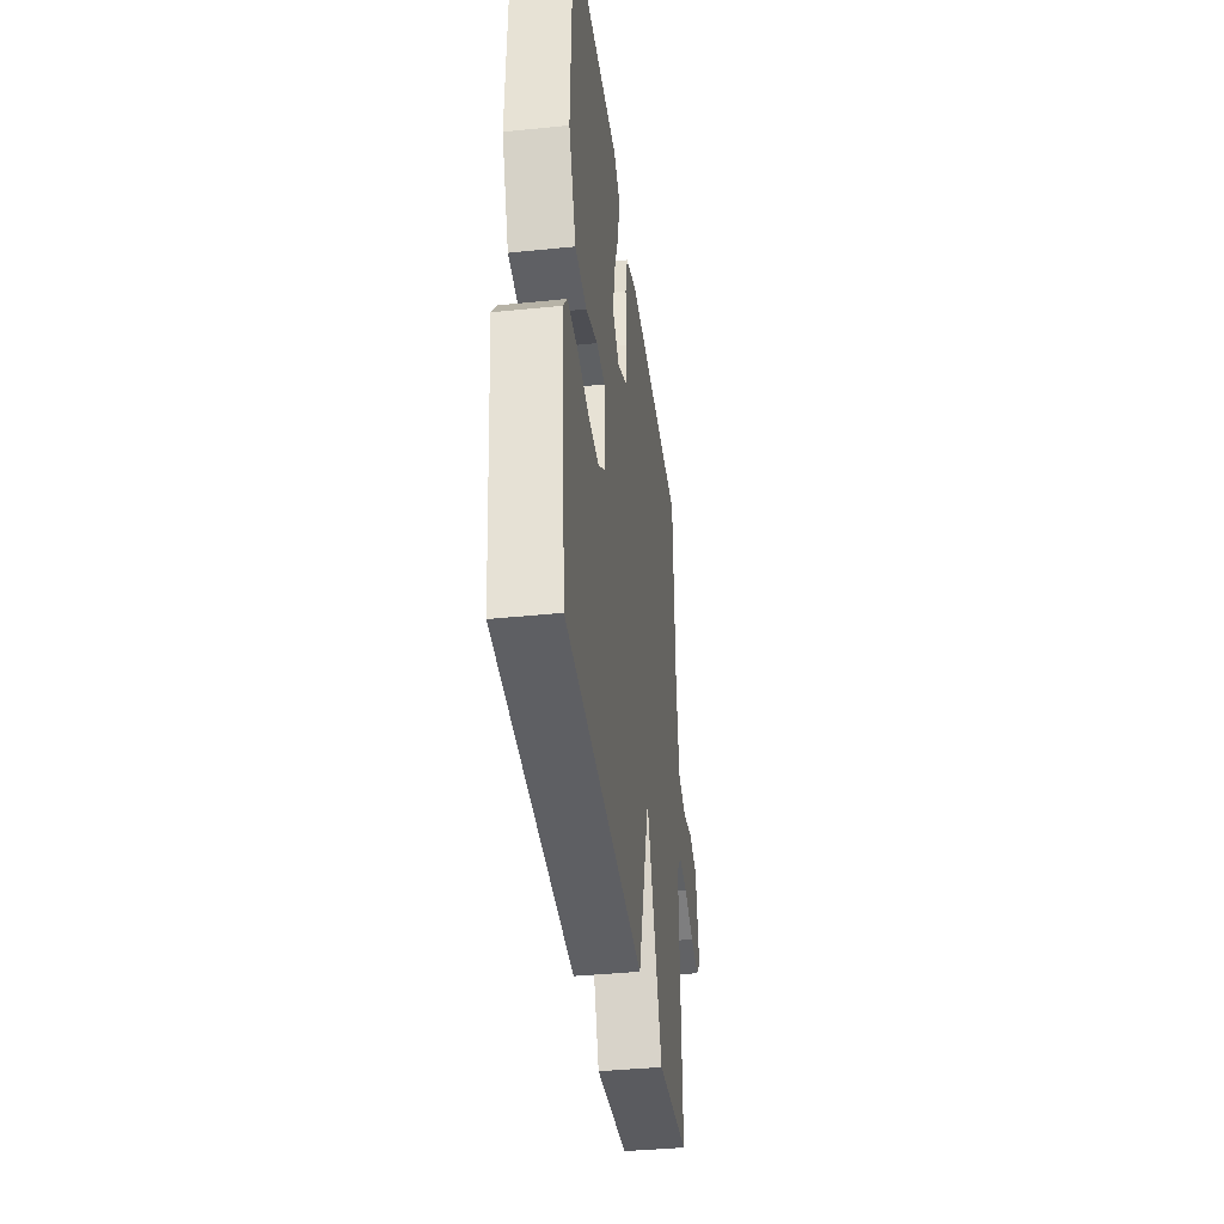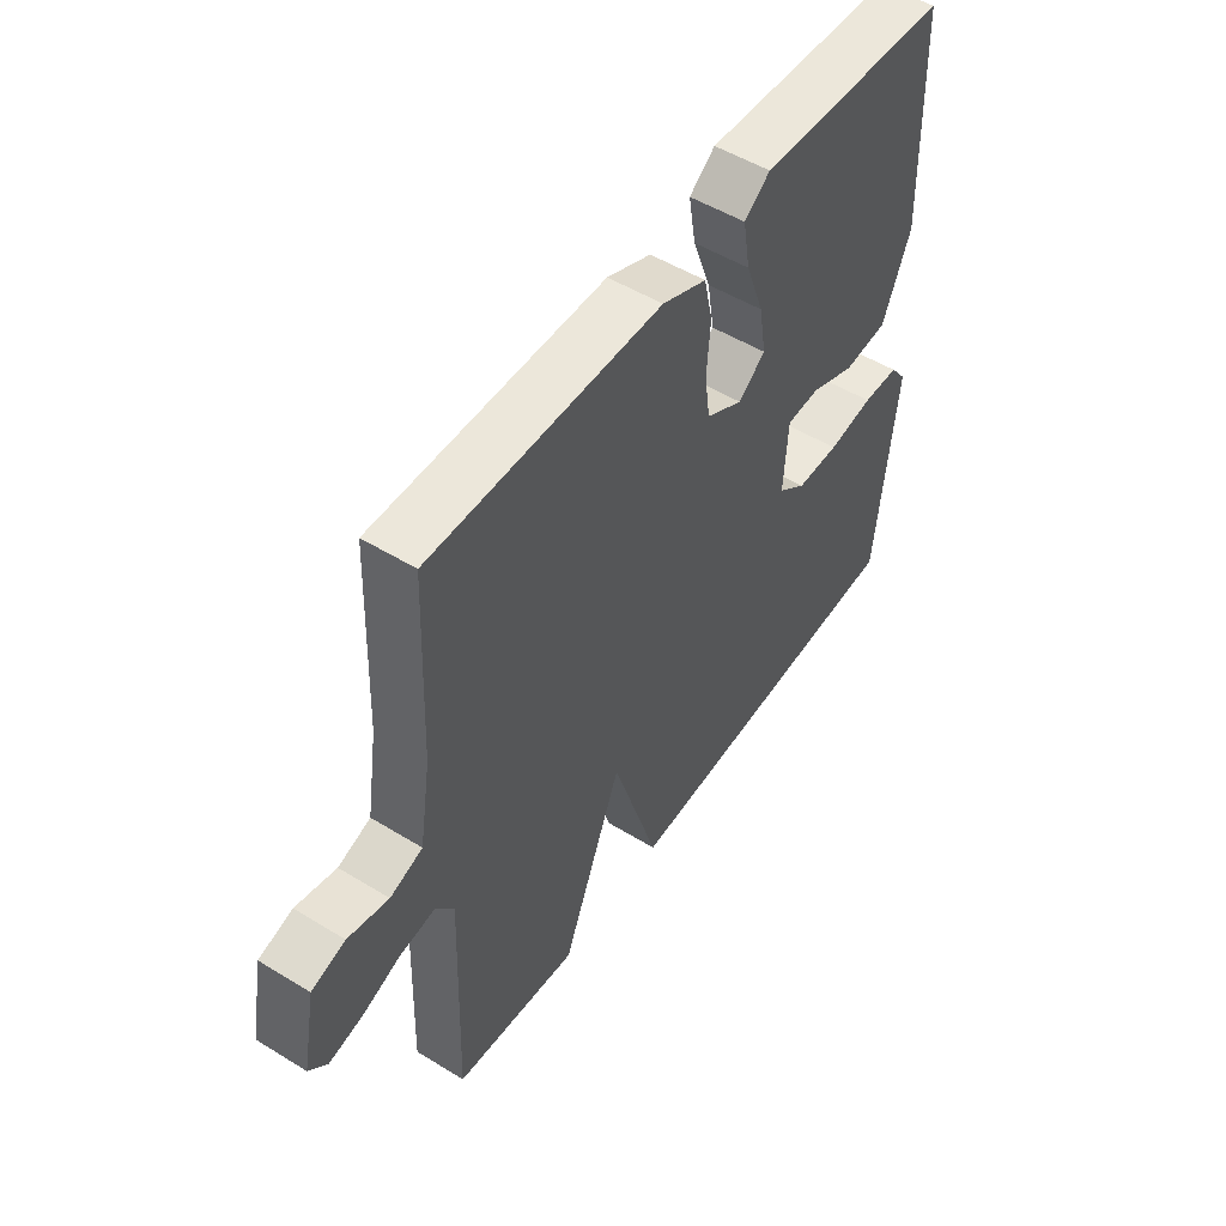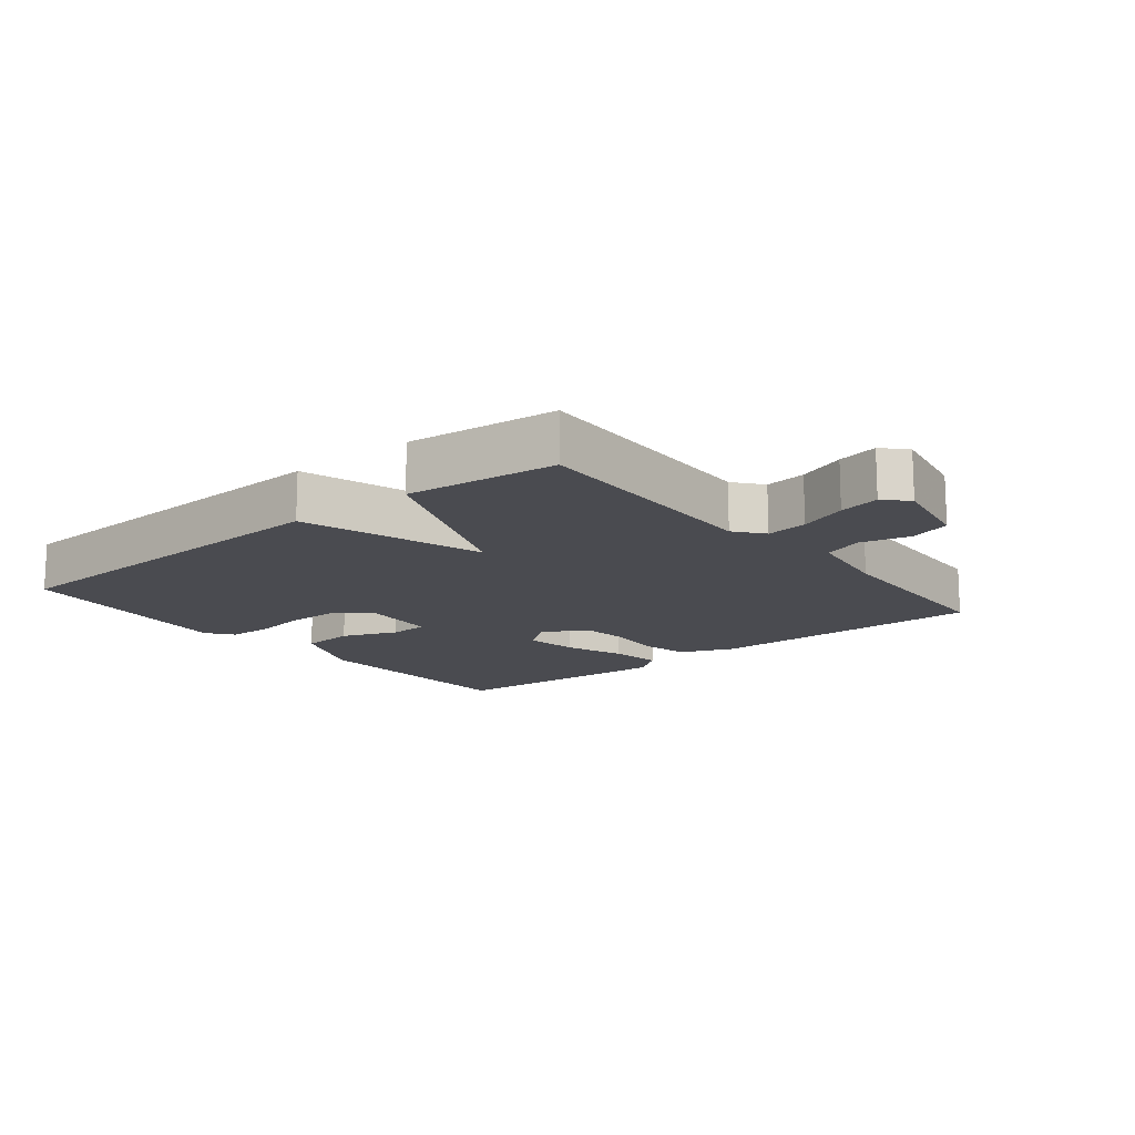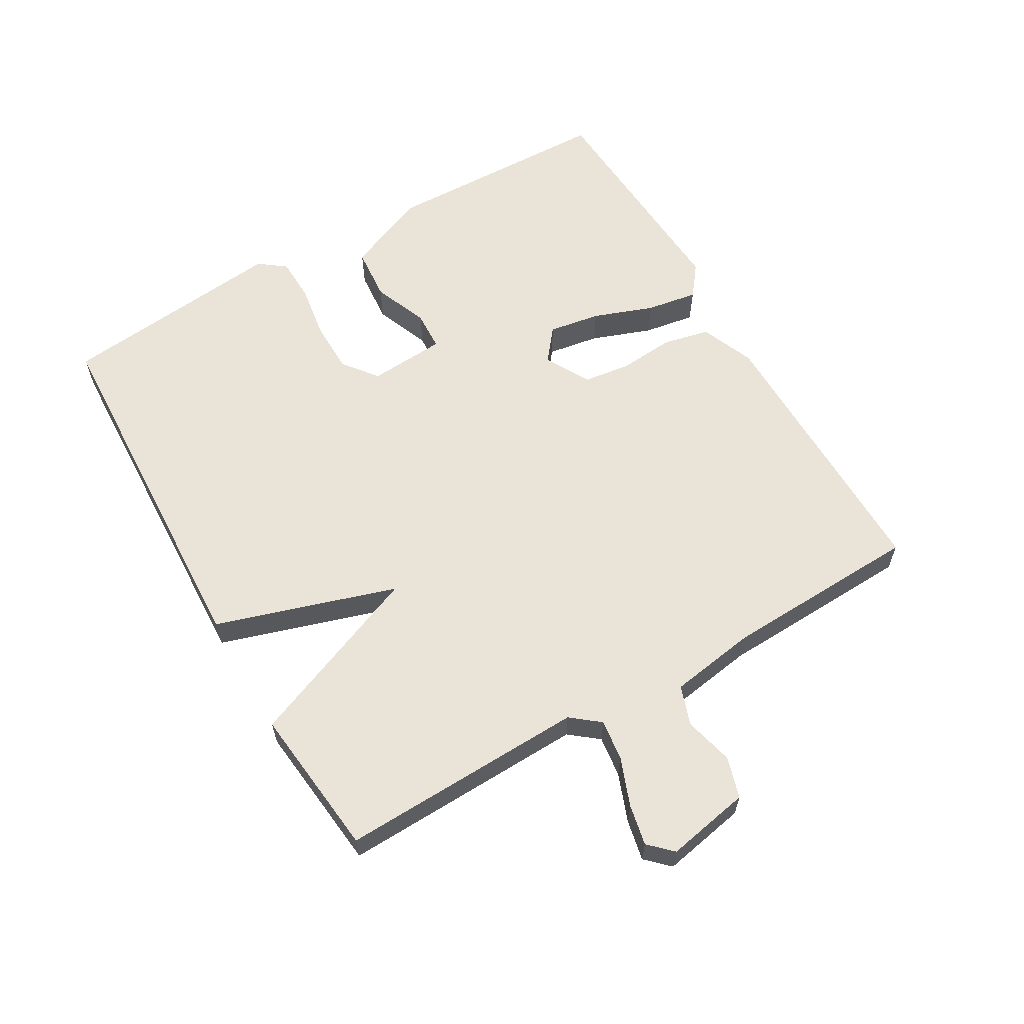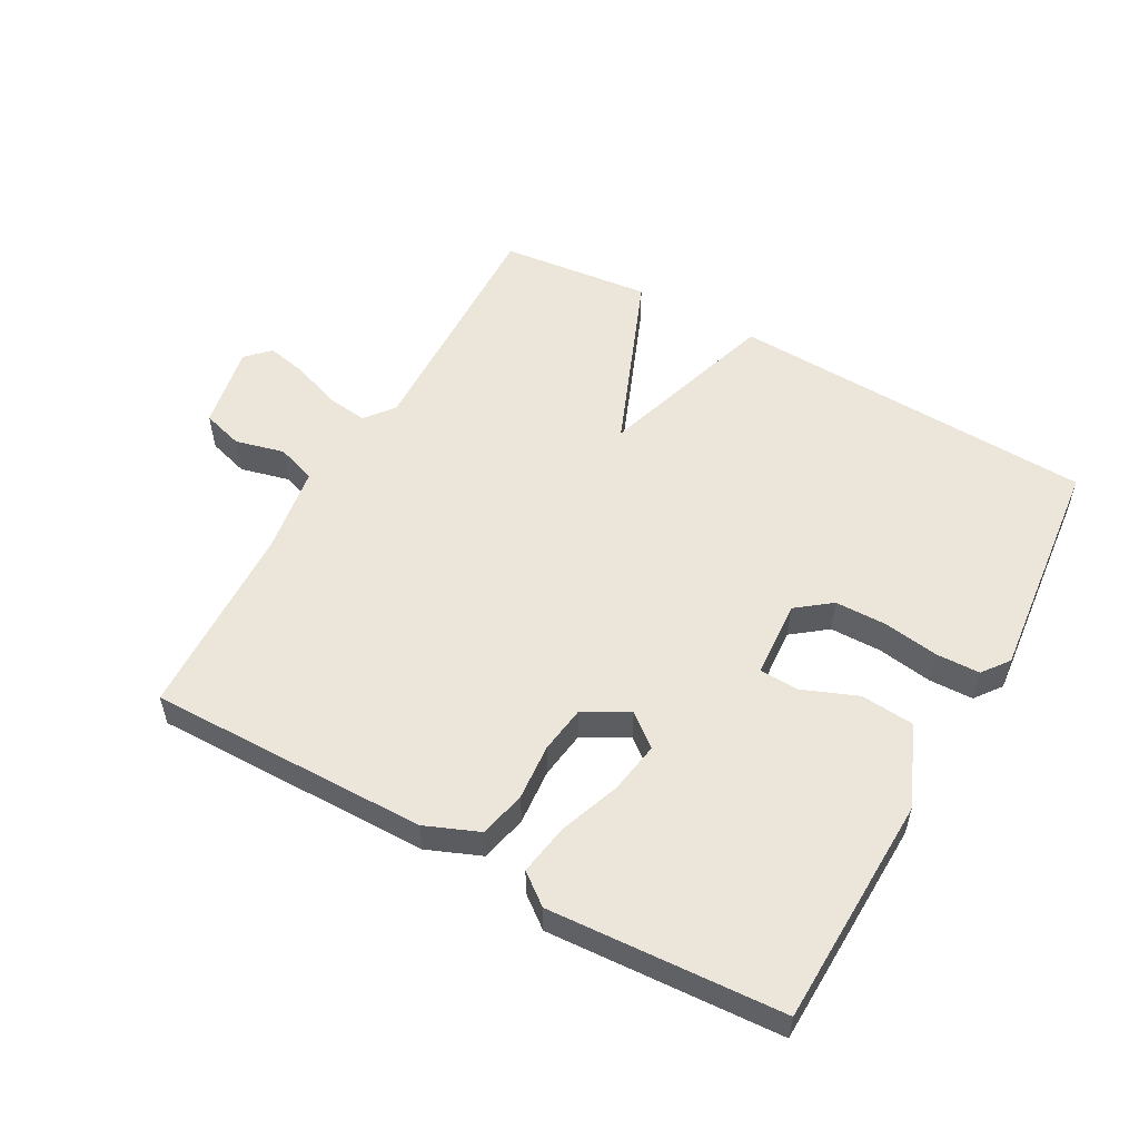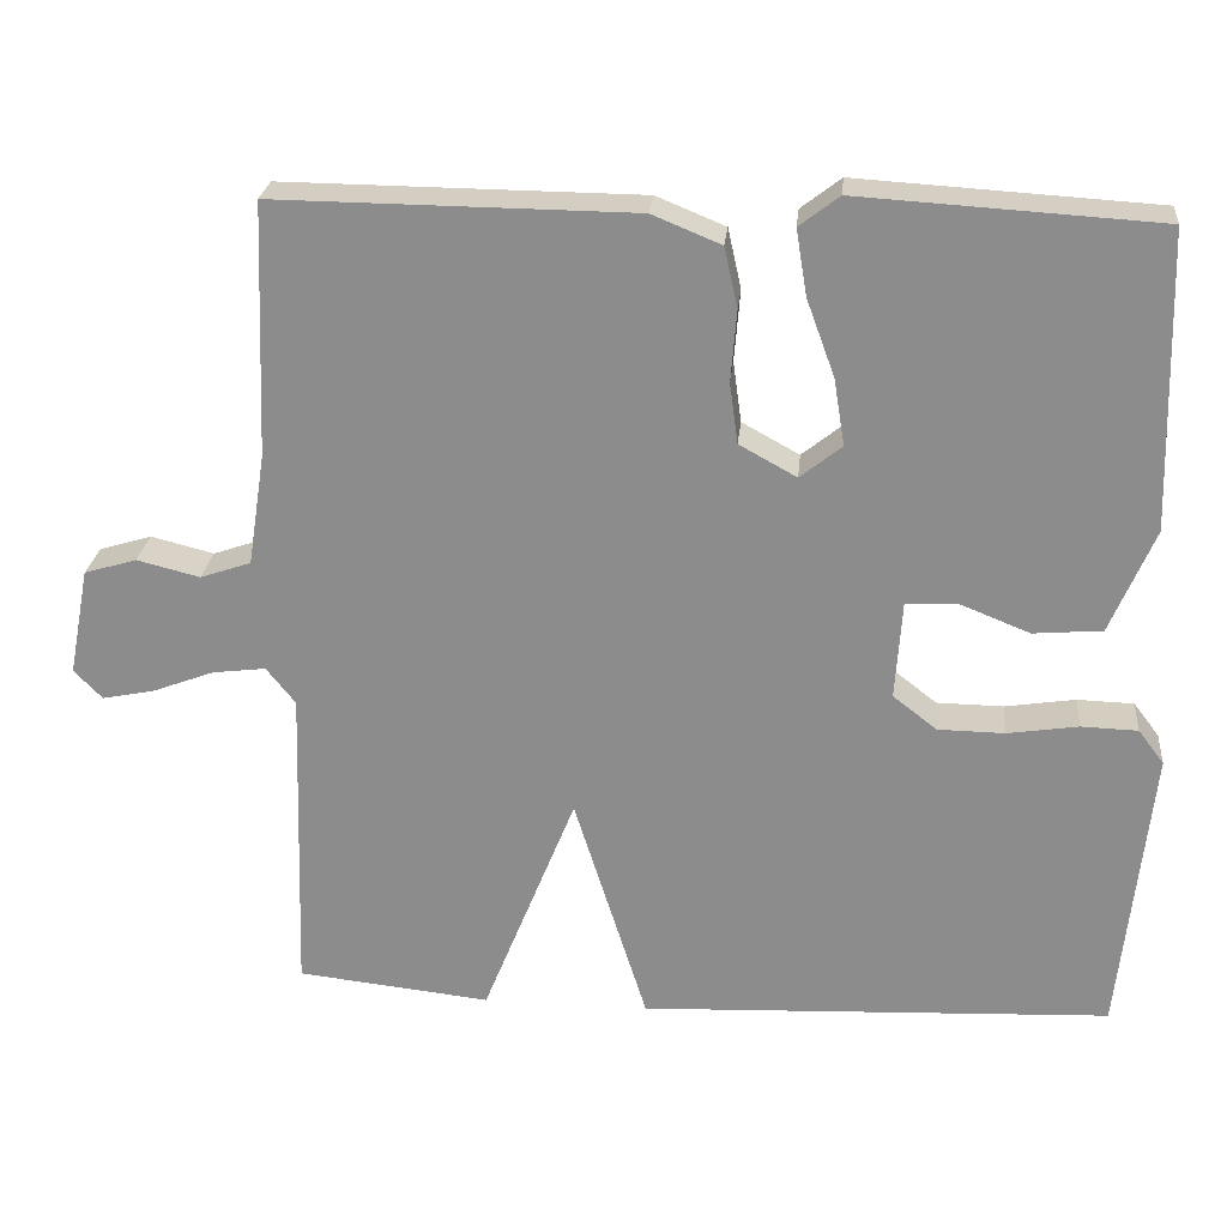
<metadata>
{"format":"obj","ext":"obj","renderer":"f3d","projection":"perspective","resolution":1024,"background":"white","views":[{"elev":-39.2,"azim":97.3,"up":"+Z"},{"elev":51.6,"azim":-56.4,"up":"+Z"},{"elev":-14.6,"azim":-141.1,"up":"+Y"},{"elev":61.1,"azim":-120.1,"up":"+Y"},{"elev":54.6,"azim":29.1,"up":"+Y"},{"elev":24.9,"azim":5.5,"up":"+Z"}]}
</metadata>
<code>
v 0.5 0.07 0.5
v 0.51 0.07 0.144
v 0.457 0.07 0.018
v 0.374 0.07 0.011
v 0.289 0.07 0.045
v 0.228 0.07 0.042
v 0.22 0.07 -0.077
v 0.273 0.07 -0.118
v 0.353 0.07 -0.119
v 0.438 0.07 -0.106
v 0.506 0.07 -0.108
v 0.537 0.07 -0.149
v 0.5 0.07 -0.5
v -0.067 0.07 -0.525
v -0.155 0.07 -0.246
v -0.267 0.07 -0.525
v -0.5 0.07 -0.5
v -0.488 0.07 -0.12
v -0.523 0.07 -0.076
v -0.587 0.07 -0.084
v -0.661 0.07 -0.112
v -0.724 0.07 -0.125
v -0.758 0.07 -0.09
v -0.733 0.07 0.04
v -0.67 0.07 0.059
v -0.594 0.07 0.04
v -0.533 0.07 0.061
v -0.512 0.07 0.196
v -0.5 0.07 0.5
v -0.069 0.07 0.496
v 0.014 0.07 0.462
v 0.03 0.07 0.39
v 0.023 0.07 0.304
v 0.033 0.07 0.231
v 0.102 0.07 0.193
v 0.152 0.07 0.233
v 0.139 0.07 0.313
v 0.105 0.07 0.406
v 0.092 0.07 0.485
v 0.14 0.07 0.522
v 0.5 0 0.5
v 0.51 0 0.144
v 0.457 0 0.018
v 0.374 0 0.011
v 0.289 0 0.045
v 0.228 0 0.042
v 0.22 0 -0.077
v 0.273 0 -0.118
v 0.353 0 -0.119
v 0.438 0 -0.106
v 0.506 0 -0.108
v 0.537 0 -0.149
v 0.5 0 -0.5
v -0.067 0 -0.525
v -0.155 0 -0.246
v -0.267 0 -0.525
v -0.5 0 -0.5
v -0.488 0 -0.12
v -0.523 0 -0.076
v -0.587 0 -0.084
v -0.661 0 -0.112
v -0.724 0 -0.125
v -0.758 0 -0.09
v -0.733 0 0.04
v -0.67 0 0.059
v -0.594 0 0.04
v -0.533 0 0.061
v -0.512 0 0.196
v -0.5 0 0.5
v -0.069 0 0.496
v 0.014 0 0.462
v 0.03 0 0.39
v 0.023 0 0.304
v 0.033 0 0.231
v 0.102 0 0.193
v 0.152 0 0.233
v 0.139 0 0.313
v 0.105 0 0.406
v 0.092 0 0.485
v 0.14 0 0.522
f 3 4 5
f 2 3 5
f 1 2 5
f 40 1 5
f 39 40 5
f 38 39 5
f 37 38 5
f 36 37 5 6
f 35 36 6 7
f 34 35 7
f 31 32 33
f 30 31 33
f 29 30 33
f 28 29 33
f 27 28 33 34
f 26 27 34 7
f 24 25 26
f 23 24 26
f 22 23 26
f 21 22 26
f 20 21 26
f 19 20 26
f 26 7 8
f 19 26 8
f 18 19 8
f 15 16 17 18
f 13 14 15
f 12 13 15
f 11 12 15
f 10 11 15
f 9 10 15
f 8 9 15 18
f 45 44 43
f 45 43 42
f 45 42 41
f 45 41 80
f 45 80 79
f 45 79 78
f 45 78 77
f 46 45 77 76
f 47 46 76 75
f 47 75 74
f 73 72 71
f 73 71 70
f 73 70 69
f 73 69 68
f 74 73 68 67
f 47 74 67 66
f 66 65 64
f 66 64 63
f 66 63 62
f 66 62 61
f 66 61 60
f 66 60 59
f 48 47 66
f 48 66 59
f 48 59 58
f 58 57 56 55
f 55 54 53
f 55 53 52
f 55 52 51
f 55 51 50
f 55 50 49
f 58 55 49 48
f 1 41 42 2
f 2 42 43 3
f 3 43 44 4
f 4 44 45 5
f 5 45 46 6
f 6 46 47 7
f 7 47 48 8
f 8 48 49 9
f 9 49 50 10
f 10 50 51 11
f 11 51 52 12
f 12 52 53 13
f 13 53 54 14
f 14 54 55 15
f 15 55 56 16
f 16 56 57 17
f 17 57 58 18
f 18 58 59 19
f 19 59 60 20
f 20 60 61 21
f 21 61 62 22
f 22 62 63 23
f 23 63 64 24
f 24 64 65 25
f 25 65 66 26
f 26 66 67 27
f 27 67 68 28
f 28 68 69 29
f 29 69 70 30
f 30 70 71 31
f 31 71 72 32
f 32 72 73 33
f 33 73 74 34
f 34 74 75 35
f 35 75 76 36
f 36 76 77 37
f 37 77 78 38
f 38 78 79 39
f 39 79 80 40
f 40 80 41 1

</code>
